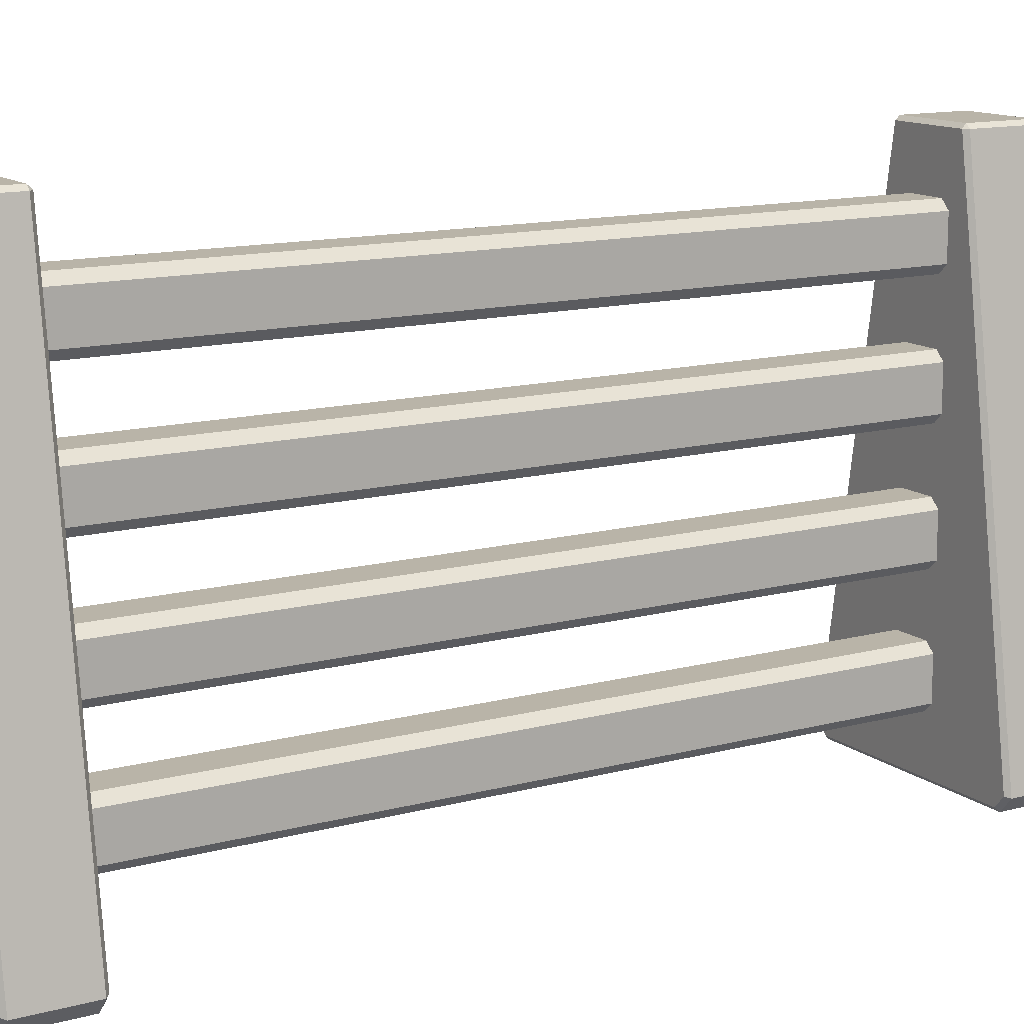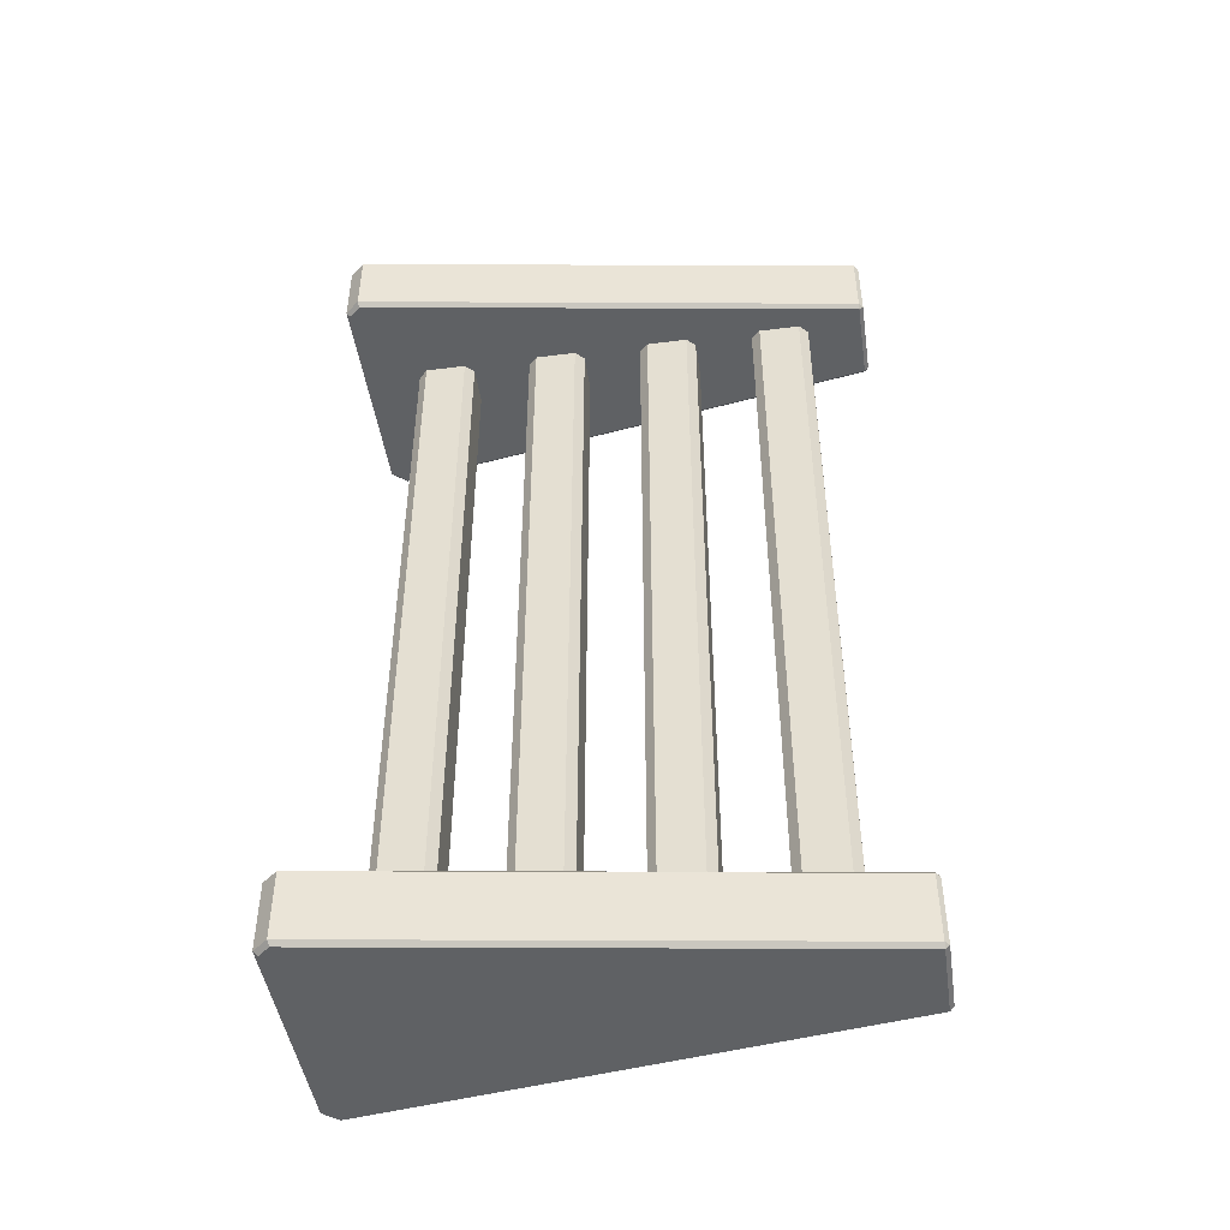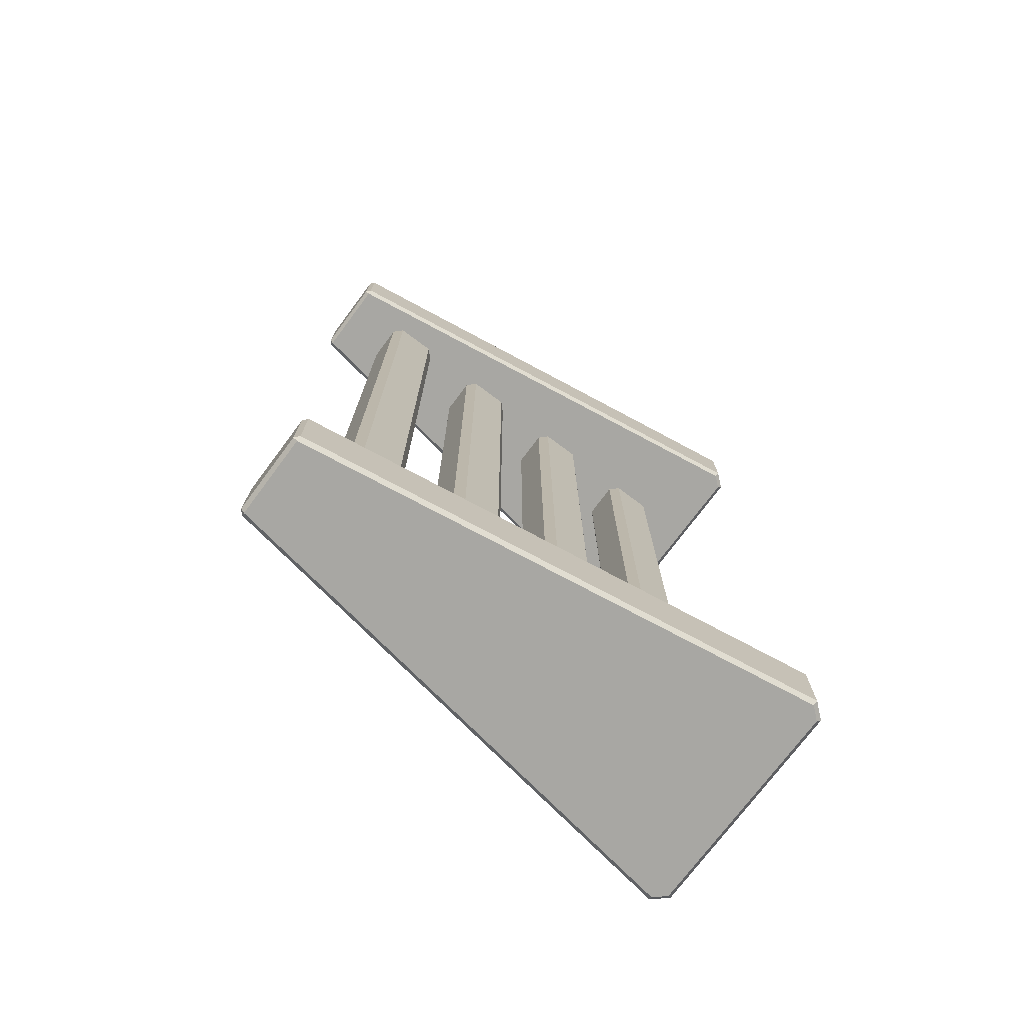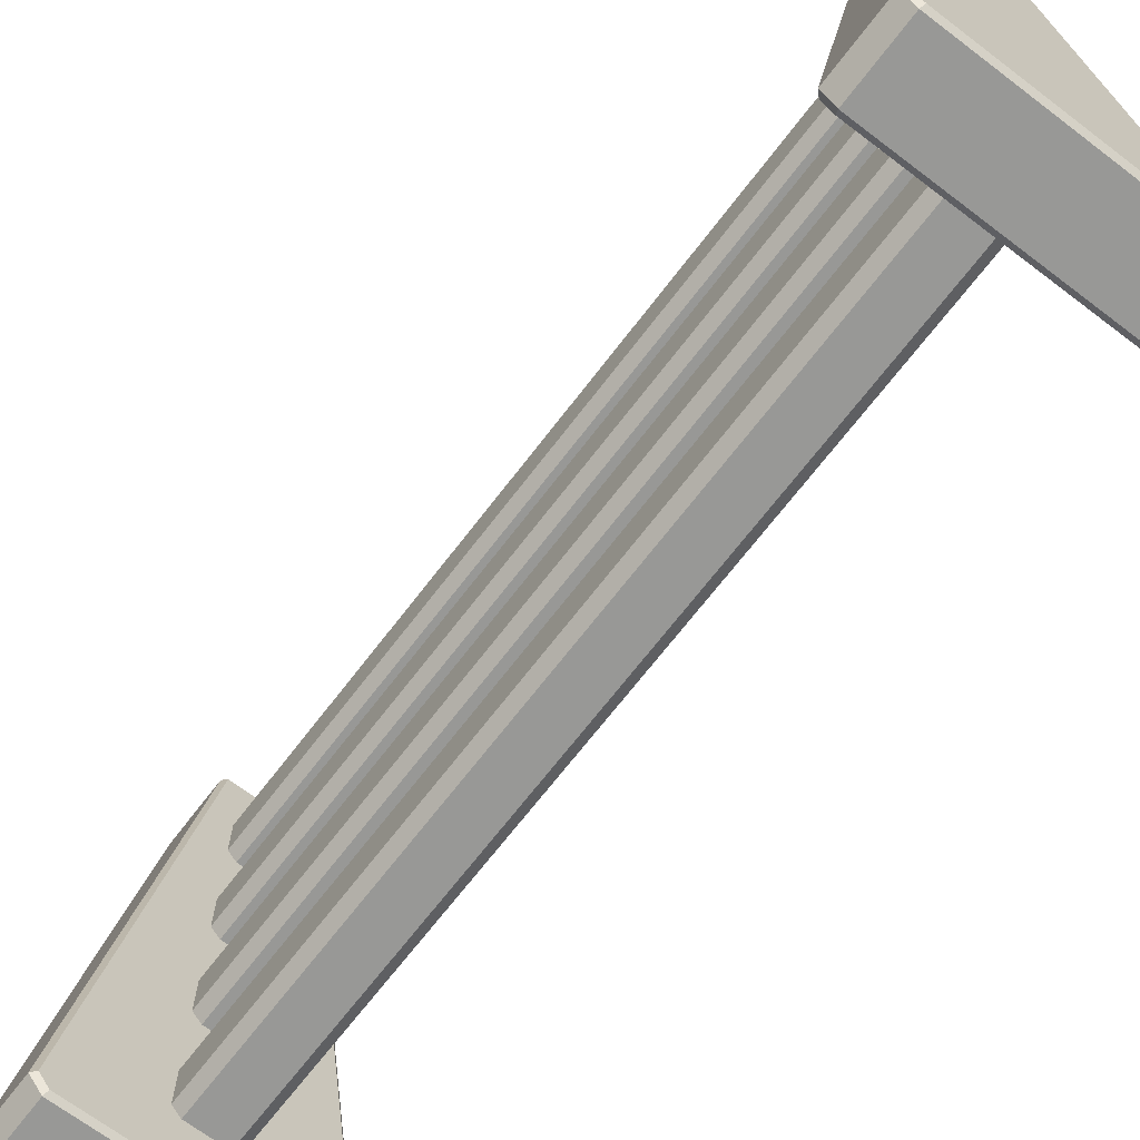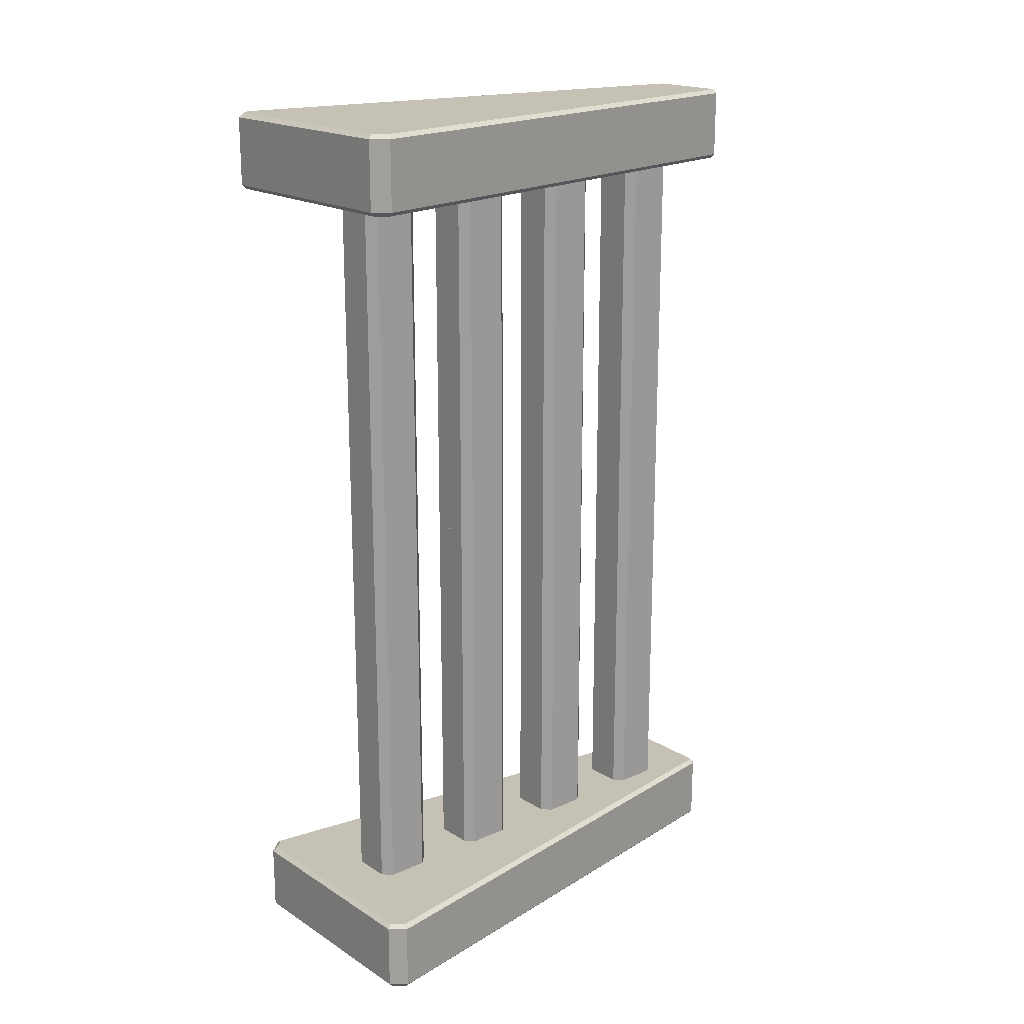
<metadata>
{"format":"obj","ext":"obj","renderer":"f3d","projection":"perspective","resolution":1024,"background":"white","views":[{"elev":13.2,"azim":58.7,"up":"+Y"},{"elev":-46.3,"azim":98.4,"up":"+Z"},{"elev":-74.5,"azim":-126.8,"up":"+Z"},{"elev":-68.4,"azim":-37.3,"up":"+Y"},{"elev":18.8,"azim":49.6,"up":"+Z"}]}
</metadata>
<code>
o Cube
v 0.2125 1.42 -2.394
v 0.2378 1.399 -2.394
v 0.2156 1.398 -2.416
v -0.2156 1.398 -2.416
v -0.2378 1.399 -2.394
v -0.2125 1.42 -2.394
v -0.2378 1.399 -2.033
v -0.2156 1.398 -2.011
v -0.2125 1.42 -2.033
v 0.2125 1.42 -2.033
v 0.2156 1.398 -2.011
v 0.2378 1.399 -2.033
v -0.5784 -1.398 -2.416
v -0.5885 -1.42 -2.394
v -0.6332 -1.335 -2.416
v -0.6565 -1.341 -2.394
v -0.6332 -1.335 -2.011
v -0.6565 -1.341 -2.033
v -0.5784 -1.398 -2.011
v -0.5885 -1.42 -2.033
v 0.6332 -1.335 -2.416
v 0.6565 -1.341 -2.394
v 0.5784 -1.398 -2.416
v 0.5885 -1.42 -2.394
v 0.5784 -1.398 -2.011
v 0.5885 -1.42 -2.033
v 0.6332 -1.335 -2.011
v 0.6565 -1.341 -2.033
v 0.1495 1.42 -2.033
v 0.1495 1.398 -2.011
v -0.1495 1.398 -2.011
v -0.1495 1.42 -2.033
v -0.1495 -1.42 -2.033
v -0.1495 -1.398 -2.011
v 0.1495 -1.398 -2.011
v 0.1495 -1.42 -2.033
v 0.1495 -1.057 -2.011
v 0.1018 -1.105 -2.011
v 0.1495 -1.152 -2.011
v -0.1018 -1.105 -2.011
v -0.1495 -1.057 -2.011
v -0.1495 -1.152 -2.011
v 0.1018 -0.7891 -2.011
v 0.1495 -0.8367 -2.011
v 0.1495 -0.7415 -2.011
v -0.1495 -0.8367 -2.011
v -0.1018 -0.7891 -2.011
v -0.1495 -0.7415 -2.011
v 0.1495 -0.4259 -2.011
v 0.1018 -0.4735 -2.011
v 0.1495 -0.5211 -2.011
v -0.1018 -0.4735 -2.011
v -0.1495 -0.4259 -2.011
v -0.1495 -0.5211 -2.011
v 0.1018 -0.1578 -2.011
v 0.1495 -0.2054 -2.011
v 0.1495 -0.1102 -2.011
v -0.1495 -0.2054 -2.011
v -0.1018 -0.1578 -2.011
v -0.1495 -0.1102 -2.011
v 0.1495 0.2054 -2.011
v 0.1018 0.1578 -2.011
v 0.1495 0.1102 -2.011
v -0.1018 0.1578 -2.011
v -0.1495 0.2054 -2.011
v -0.1495 0.1102 -2.011
v 0.1018 0.4735 -2.011
v 0.1495 0.4259 -2.011
v -0.1495 0.4259 -2.011
v -0.1018 0.4735 -2.011
v 0.1495 0.8367 -2.011
v 0.1018 0.7891 -2.011
v -0.1018 0.7891 -2.011
v -0.1495 0.8367 -2.011
v 0.1018 1.105 -2.011
v 0.1495 1.057 -2.011
v 0.1495 1.152 -2.011
v -0.1495 1.057 -2.011
v -0.1018 1.105 -2.011
v -0.1495 1.152 -2.011
v 0.1018 -1.105 0
v 0.1495 -1.057 0
v -0.1495 -1.057 0
v -0.1018 -1.105 0
v 0.1495 -0.8367 0
v 0.1018 -0.7891 0
v -0.1018 -0.7891 0
v -0.1495 -0.8367 0
v 0.1018 -0.4735 0
v 0.1495 -0.4259 0
v -0.1495 -0.4259 0
v -0.1018 -0.4735 0
v 0.1495 -0.2054 0
v 0.1018 -0.1578 0
v -0.1018 -0.1578 0
v -0.1495 -0.2054 0
v 0.1018 0.1578 0
v 0.1495 0.2054 0
v -0.1495 0.2054 0
v -0.1018 0.1578 0
v 0.1495 0.4259 0
v 0.1018 0.4735 0
v -0.1018 0.4735 0
v -0.1495 0.4259 0
v 0.1018 0.7891 0
v 0.1495 0.8367 0
v -0.1495 0.8367 0
v -0.1018 0.7891 0
v 0.1495 1.057 0
v 0.1018 1.105 0
v -0.1018 1.105 0
v -0.1495 1.057 0
v 0.2125 1.42 2.394
v 0.2378 1.399 2.394
v 0.2156 1.398 2.416
v -0.2156 1.398 2.416
v -0.2378 1.399 2.394
v -0.2125 1.42 2.394
v -0.2378 1.399 2.033
v -0.2156 1.398 2.011
v -0.2125 1.42 2.033
v 0.2125 1.42 2.033
v 0.2156 1.398 2.011
v 0.2378 1.399 2.033
v -0.5784 -1.398 2.416
v -0.5885 -1.42 2.394
v -0.6332 -1.335 2.416
v -0.6565 -1.341 2.394
v -0.6332 -1.335 2.011
v -0.6565 -1.341 2.033
v -0.5784 -1.398 2.011
v -0.5885 -1.42 2.033
v 0.6332 -1.335 2.416
v 0.6565 -1.341 2.394
v 0.5784 -1.398 2.416
v 0.5885 -1.42 2.394
v 0.5784 -1.398 2.011
v 0.5885 -1.42 2.033
v 0.6332 -1.335 2.011
v 0.6565 -1.341 2.033
v 0.1495 1.42 2.033
v 0.1495 1.398 2.011
v -0.1495 1.398 2.011
v -0.1495 1.42 2.033
v -0.1495 -1.42 2.033
v -0.1495 -1.398 2.011
v 0.1495 -1.398 2.011
v 0.1495 -1.42 2.033
v 0.1495 -1.057 2.011
v 0.1018 -1.105 2.011
v 0.1495 -1.152 2.011
v -0.1018 -1.105 2.011
v -0.1495 -1.057 2.011
v -0.1495 -1.152 2.011
v 0.1018 -0.7891 2.011
v 0.1495 -0.8367 2.011
v 0.1495 -0.7415 2.011
v -0.1495 -0.8367 2.011
v -0.1018 -0.7891 2.011
v -0.1495 -0.7415 2.011
v 0.1495 -0.4259 2.011
v 0.1018 -0.4735 2.011
v 0.1495 -0.5211 2.011
v -0.1018 -0.4735 2.011
v -0.1495 -0.4259 2.011
v -0.1495 -0.5211 2.011
v 0.1018 -0.1578 2.011
v 0.1495 -0.2054 2.011
v 0.1495 -0.1102 2.011
v -0.1495 -0.2054 2.011
v -0.1018 -0.1578 2.011
v -0.1495 -0.1102 2.011
v 0.1495 0.2054 2.011
v 0.1018 0.1578 2.011
v 0.1495 0.1102 2.011
v -0.1018 0.1578 2.011
v -0.1495 0.2054 2.011
v -0.1495 0.1102 2.011
v 0.1018 0.4735 2.011
v 0.1495 0.4259 2.011
v -0.1495 0.4259 2.011
v -0.1018 0.4735 2.011
v 0.1495 0.8367 2.011
v 0.1018 0.7891 2.011
v -0.1018 0.7891 2.011
v -0.1495 0.8367 2.011
v 0.1018 1.105 2.011
v 0.1495 1.057 2.011
v 0.1495 1.152 2.011
v -0.1495 1.057 2.011
v -0.1018 1.105 2.011
v -0.1495 1.152 2.011
v 0.1018 -1.105 0
v 0.1495 -1.057 0
v -0.1495 -1.057 0
v -0.1018 -1.105 0
v 0.1495 -0.8367 0
v 0.1018 -0.7891 0
v -0.1018 -0.7891 0
v -0.1495 -0.8367 0
v 0.1018 -0.4735 0
v 0.1495 -0.4259 0
v -0.1495 -0.4259 0
v -0.1018 -0.4735 0
v 0.1495 -0.2054 0
v 0.1018 -0.1578 0
v -0.1018 -0.1578 0
v -0.1495 -0.2054 0
v 0.1018 0.1578 0
v 0.1495 0.2054 0
v -0.1495 0.2054 0
v -0.1018 0.1578 0
v 0.1495 0.4259 0
v 0.1018 0.4735 0
v -0.1018 0.4735 0
v -0.1495 0.4259 0
v 0.1018 0.7891 0
v 0.1495 0.8367 0
v -0.1495 0.8367 0
v -0.1018 0.7891 0
v 0.1495 1.057 0
v 0.1018 1.105 0
v -0.1018 1.105 0
v -0.1495 1.057 0
f 24 28 26
f 42 34 39
f 23 13 15
f 33 20 14
f 83 84 82
f 41 88 46
f 20 16 14
f 76 106 71
f 62 100 64
f 65 104 69
f 50 92 52
f 56 90 49
f 2 28 22
f 44 82 37
f 7 16 18
f 24 22 28
f 107 108 106
f 99 100 98
f 91 92 90
f 70 102 67
f 47 86 43
f 60 59 57
f 80 79 77
f 60 17 58
f 74 112 78
f 68 98 61
f 53 96 58
f 79 110 75
f 59 94 55
f 48 47 45
f 72 108 73
f 1 2 3
f 4 5 6
f 7 8 9
f 10 11 12
f 15 5 4
f 10 2 1
f 15 14 16
f 17 20 19
f 27 26 28
f 21 24 23
f 23 14 13
f 21 2 22
f 17 7 18
f 27 12 11
f 25 36 26
f 10 30 11
f 9 31 32
f 32 30 29
f 33 19 20
f 36 34 33
f 6 7 9
f 1 4 6
f 6 32 29
f 37 38 39
f 40 41 42
f 43 44 45
f 46 47 48
f 49 50 51
f 52 53 54
f 55 56 57
f 58 59 60
f 61 62 63
f 64 65 66
f 75 76 77
f 78 79 80
f 90 50 49
f 53 92 91
f 102 68 67
f 62 98 97
f 106 72 71
f 74 108 107
f 86 44 43
f 38 82 81
f 100 65 64
f 70 104 103
f 84 41 40
f 47 88 87
f 96 59 58
f 56 94 93
f 112 79 78
f 76 110 109
f 38 84 40
f 34 35 39
f 39 38 40
f 40 42 39
f 15 4 3
f 3 21 15
f 21 23 15
f 14 24 36
f 24 26 36
f 36 33 14
f 84 81 82
f 82 85 88
f 85 86 88
f 86 87 88
f 88 83 82
f 41 83 88
f 20 18 16
f 76 109 106
f 62 97 100
f 65 99 104
f 50 89 92
f 56 93 90
f 2 12 28
f 44 85 82
f 7 5 16
f 108 105 106
f 106 109 112
f 109 110 112
f 110 111 112
f 112 107 106
f 100 97 98
f 98 101 104
f 101 102 104
f 102 103 104
f 104 99 98
f 92 89 90
f 90 93 96
f 93 94 96
f 94 95 96
f 96 91 90
f 70 103 102
f 47 87 86
f 59 55 57
f 57 63 66
f 63 62 66
f 62 64 66
f 66 60 57
f 79 75 77
f 77 30 31
f 31 80 77
f 68 61 27
f 61 63 27
f 27 63 57
f 57 56 27
f 56 49 27
f 27 49 51
f 51 45 27
f 27 45 44
f 44 37 27
f 27 37 39
f 39 35 25
f 39 25 27
f 27 11 68
f 68 11 71
f 11 30 77
f 77 76 11
f 76 71 11
f 71 72 68
f 68 72 67
f 72 73 67
f 74 78 8
f 78 80 8
f 67 73 70
f 73 74 70
f 80 31 8
f 69 70 74
f 8 17 69
f 17 19 42
f 8 69 74
f 19 34 42
f 41 46 17
f 46 48 17
f 41 17 42
f 69 17 65
f 66 65 17
f 66 17 60
f 54 53 17
f 53 58 17
f 54 17 48
f 74 107 112
f 68 101 98
f 53 91 96
f 79 111 110
f 59 95 94
f 47 43 45
f 45 51 54
f 51 50 54
f 50 52 54
f 54 48 45
f 72 105 108
f 15 16 5
f 10 12 2
f 15 13 14
f 17 18 20
f 27 25 26
f 21 22 24
f 23 24 14
f 21 3 2
f 17 8 7
f 27 28 12
f 25 35 36
f 10 29 30
f 9 8 31
f 32 31 30
f 33 34 19
f 36 35 34
f 6 5 7
f 1 3 4
f 10 1 29
f 1 6 29
f 6 9 32
f 90 89 50
f 53 52 92
f 102 101 68
f 62 61 98
f 106 105 72
f 74 73 108
f 86 85 44
f 38 37 82
f 100 99 65
f 70 69 104
f 84 83 41
f 47 46 88
f 96 95 59
f 56 55 94
f 112 111 79
f 76 75 110
f 38 81 84
f 136 138 140
f 154 151 146
f 135 127 125
f 145 126 132
f 195 194 196
f 153 158 200
f 132 126 128
f 188 183 218
f 174 176 212
f 177 181 216
f 162 164 204
f 168 161 202
f 114 134 140
f 156 149 194
f 119 130 128
f 136 140 134
f 219 218 220
f 211 210 212
f 203 202 204
f 182 179 214
f 159 155 198
f 172 169 171
f 192 189 191
f 172 170 129
f 186 190 224
f 180 173 210
f 165 170 208
f 191 187 222
f 171 167 206
f 160 157 159
f 184 185 220
f 113 115 114
f 116 118 117
f 119 121 120
f 122 124 123
f 127 116 117
f 122 113 114
f 127 128 126
f 129 131 132
f 139 140 138
f 133 135 136
f 135 125 126
f 133 134 114
f 129 130 119
f 139 123 124
f 137 138 148
f 122 123 142
f 121 144 143
f 144 141 142
f 145 132 131
f 148 145 146
f 118 121 119
f 113 118 116
f 118 141 144
f 149 151 150
f 152 154 153
f 155 157 156
f 158 160 159
f 161 163 162
f 164 166 165
f 167 169 168
f 170 172 171
f 173 175 174
f 176 178 177
f 187 189 188
f 190 192 191
f 202 161 162
f 165 203 204
f 214 179 180
f 174 209 210
f 218 183 184
f 186 219 220
f 198 155 156
f 150 193 194
f 212 176 177
f 182 215 216
f 196 152 153
f 159 199 200
f 208 170 171
f 168 205 206
f 224 190 191
f 188 221 222
f 150 152 196
f 146 151 147
f 151 152 150
f 152 151 154
f 127 115 116
f 115 127 133
f 133 127 135
f 126 148 136
f 136 148 138
f 148 126 145
f 196 194 193
f 194 200 197
f 197 200 198
f 198 200 199
f 200 194 195
f 153 200 195
f 132 128 130
f 188 218 221
f 174 212 209
f 177 216 211
f 162 204 201
f 168 202 205
f 114 140 124
f 156 194 197
f 119 128 117
f 220 218 217
f 218 224 221
f 221 224 222
f 222 224 223
f 224 218 219
f 212 210 209
f 210 216 213
f 213 216 214
f 214 216 215
f 216 210 211
f 204 202 201
f 202 208 205
f 205 208 206
f 206 208 207
f 208 202 203
f 182 214 215
f 159 198 199
f 171 169 167
f 169 178 175
f 175 178 174
f 174 178 176
f 178 169 172
f 191 189 187
f 189 143 142
f 143 189 192
f 180 139 173
f 173 139 175
f 139 169 175
f 169 139 168
f 168 139 161
f 139 163 161
f 163 139 157
f 139 156 157
f 156 139 149
f 139 151 149
f 151 137 147
f 151 139 137
f 139 180 123
f 180 183 123
f 123 189 142
f 189 123 188
f 188 123 183
f 183 180 184
f 180 179 184
f 184 179 185
f 186 120 190
f 190 120 192
f 179 182 185
f 185 182 186
f 192 120 143
f 181 186 182
f 120 181 129
f 129 154 131
f 120 186 181
f 131 154 146
f 153 129 158
f 158 129 160
f 153 154 129
f 181 177 129
f 178 129 177
f 178 172 129
f 166 129 165
f 165 129 170
f 166 160 129
f 186 224 219
f 180 210 213
f 165 208 203
f 191 222 223
f 171 206 207
f 159 157 155
f 157 166 163
f 163 166 162
f 162 166 164
f 166 157 160
f 184 220 217
f 127 117 128
f 122 114 124
f 127 126 125
f 129 132 130
f 139 138 137
f 133 136 134
f 135 126 136
f 133 114 115
f 129 119 120
f 139 124 140
f 137 148 147
f 122 142 141
f 121 143 120
f 144 142 143
f 145 131 146
f 148 146 147
f 118 119 117
f 113 116 115
f 122 141 113
f 113 141 118
f 118 144 121
f 202 162 201
f 165 204 164
f 214 180 213
f 174 210 173
f 218 184 217
f 186 220 185
f 198 156 197
f 150 194 149
f 212 177 211
f 182 216 181
f 196 153 195
f 159 200 158
f 208 171 207
f 168 206 167
f 224 191 223
f 188 222 187
f 150 196 193

</code>
